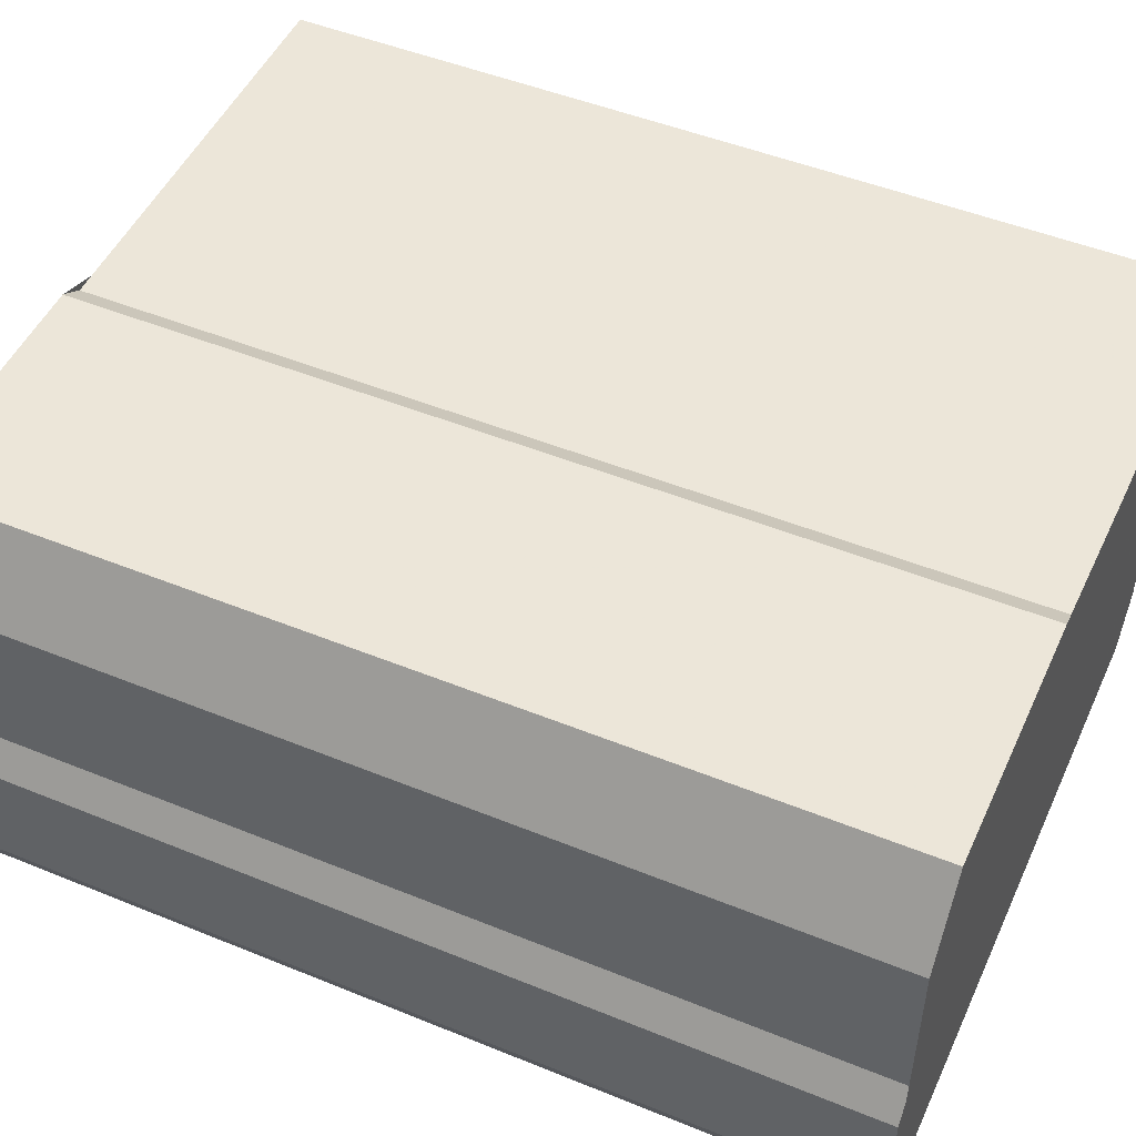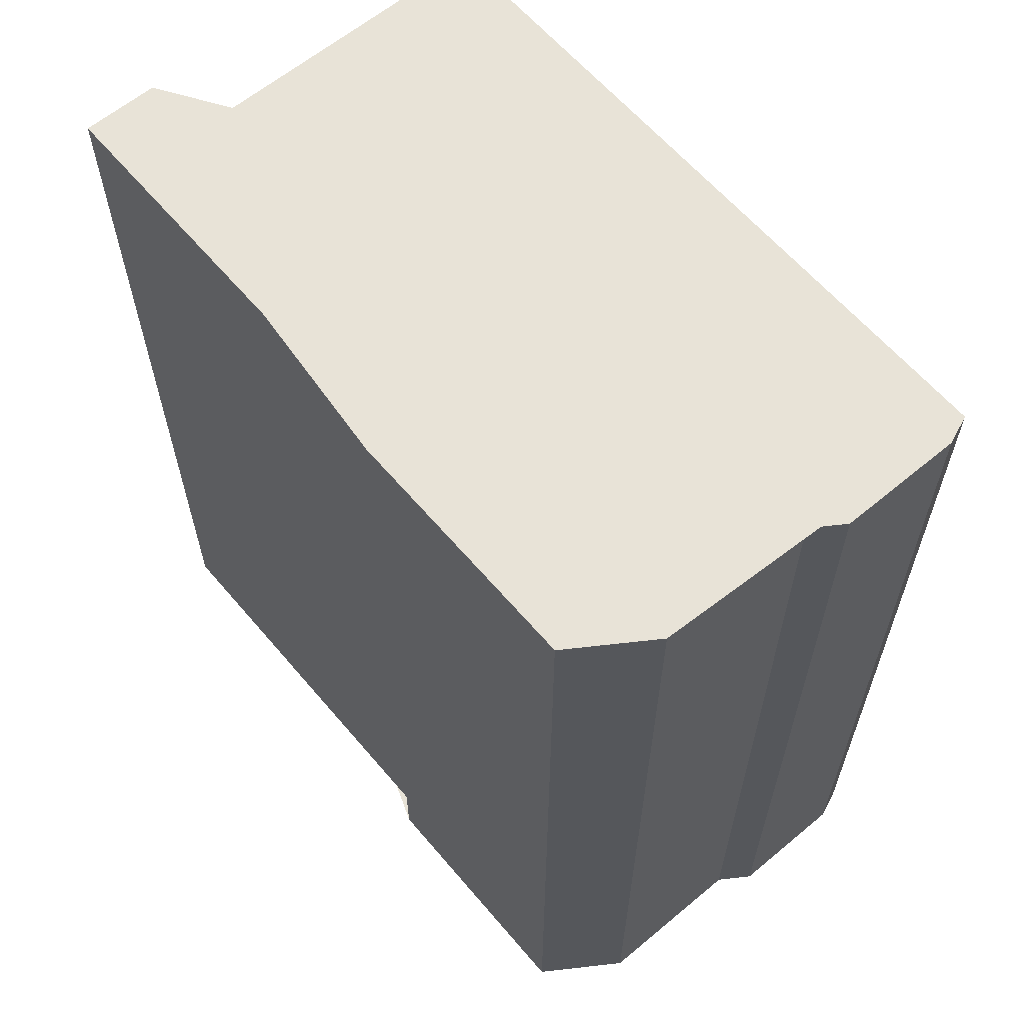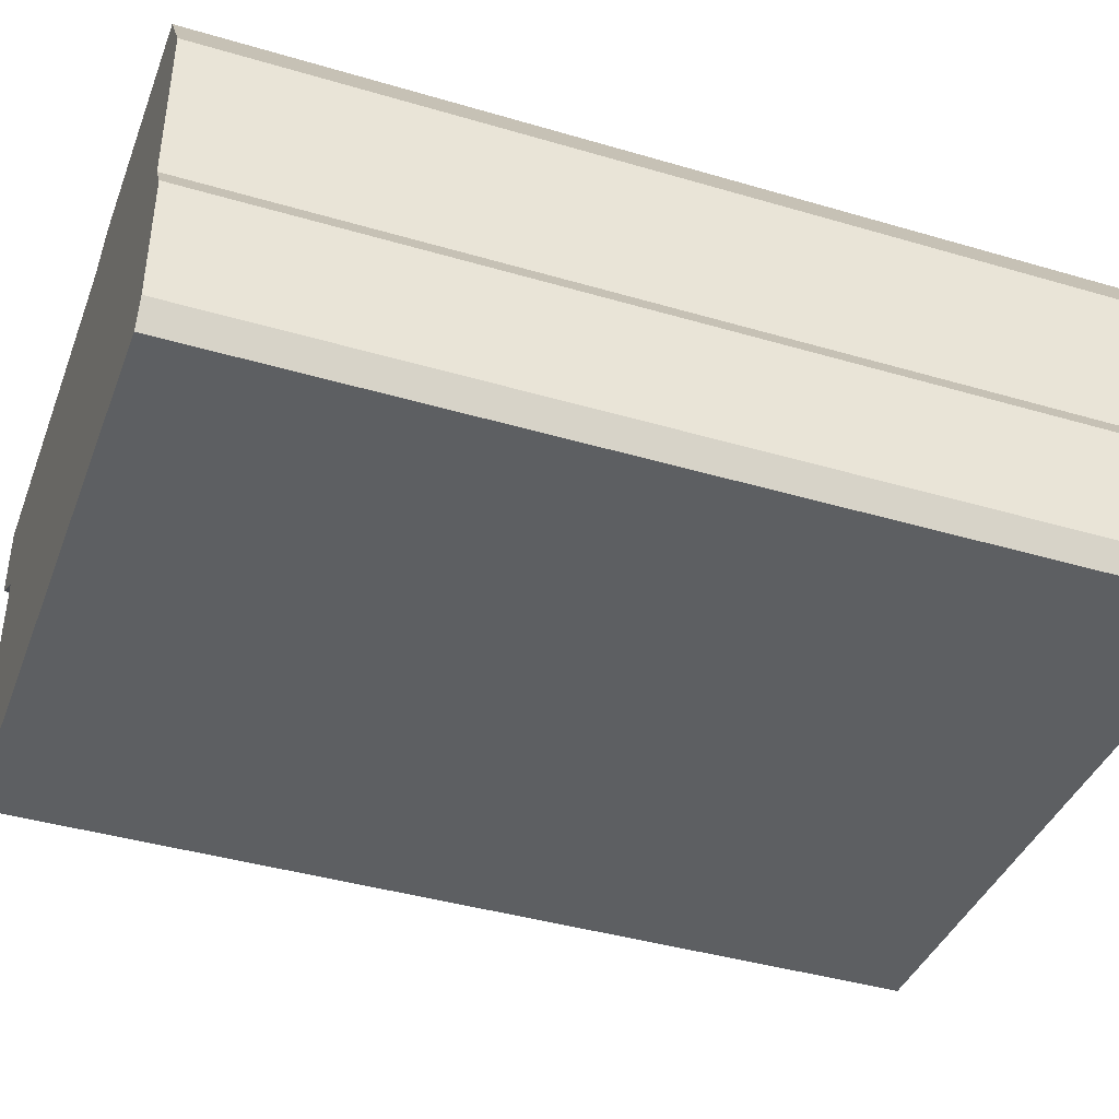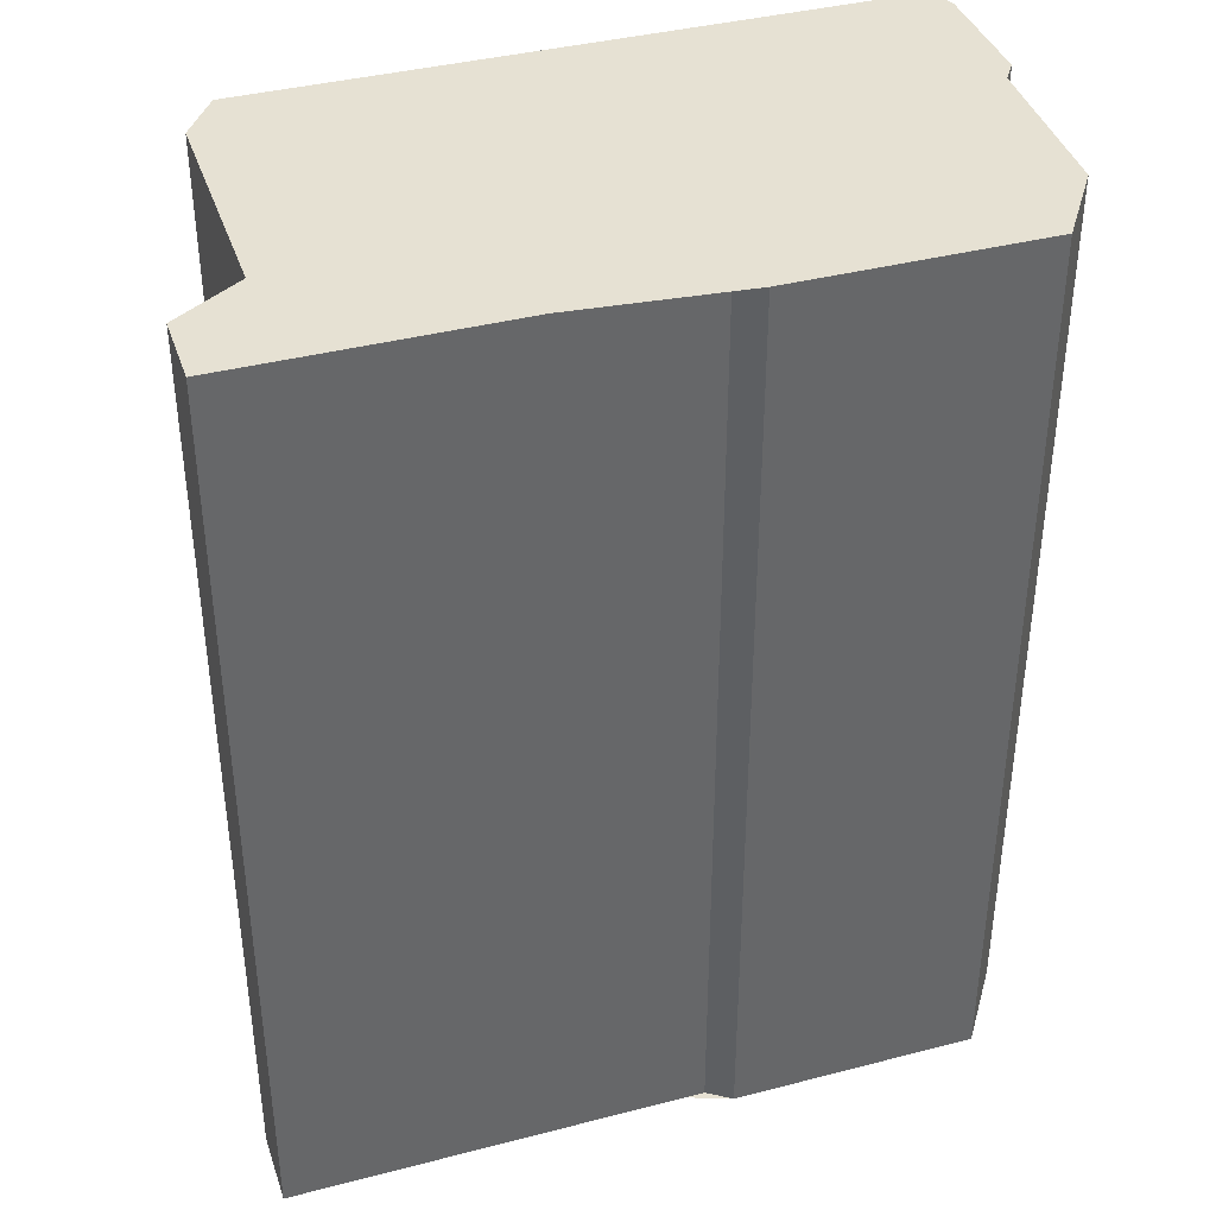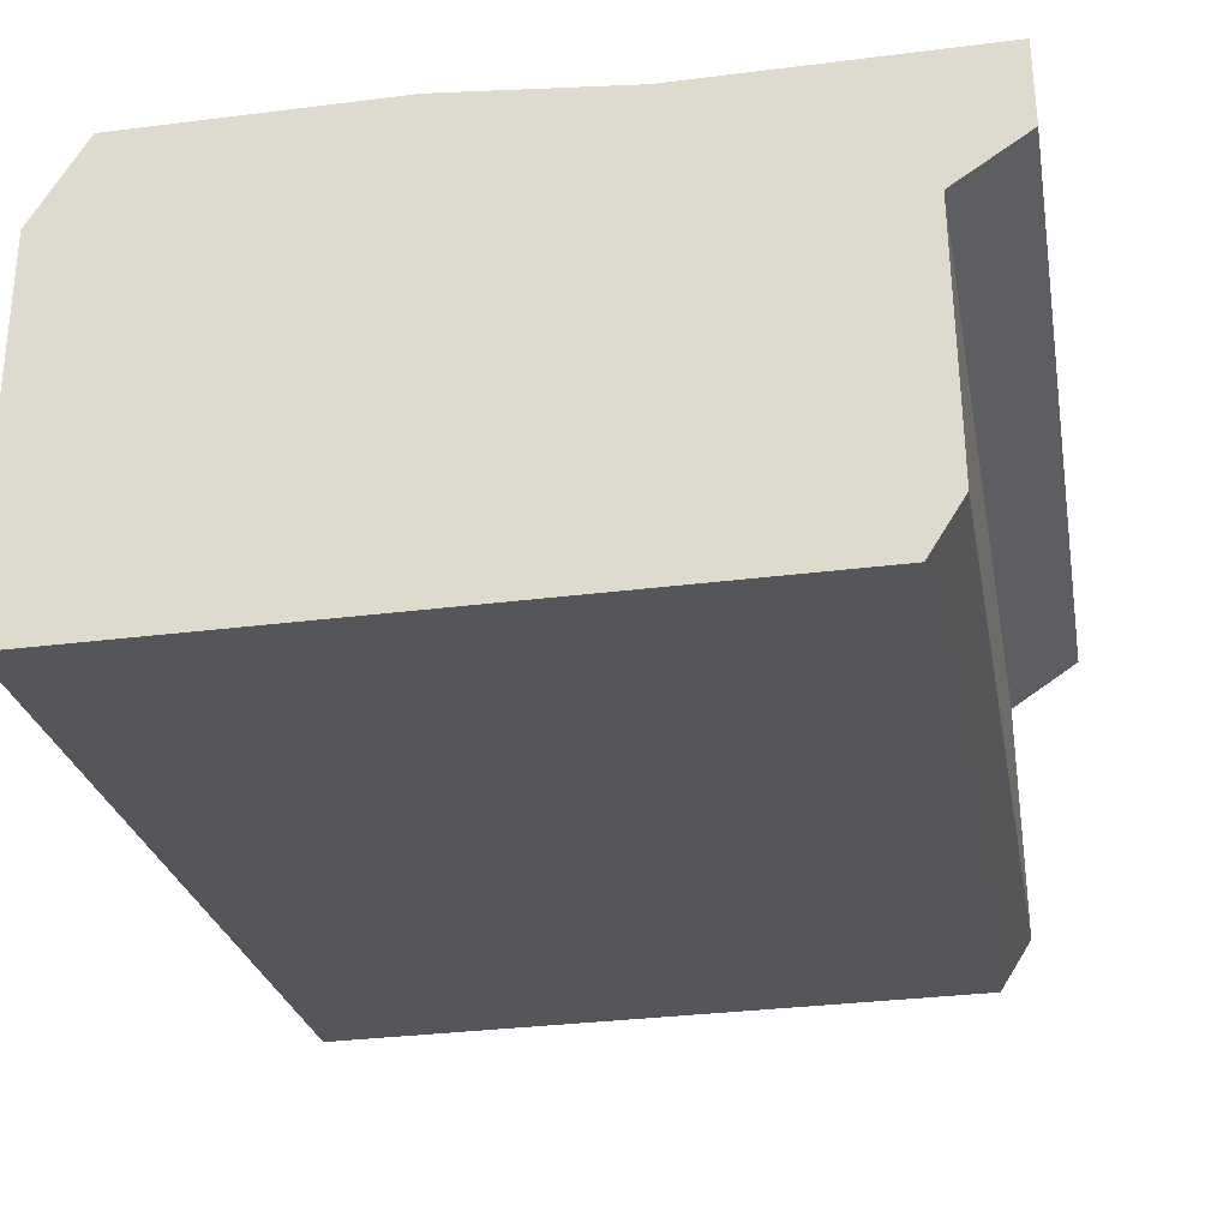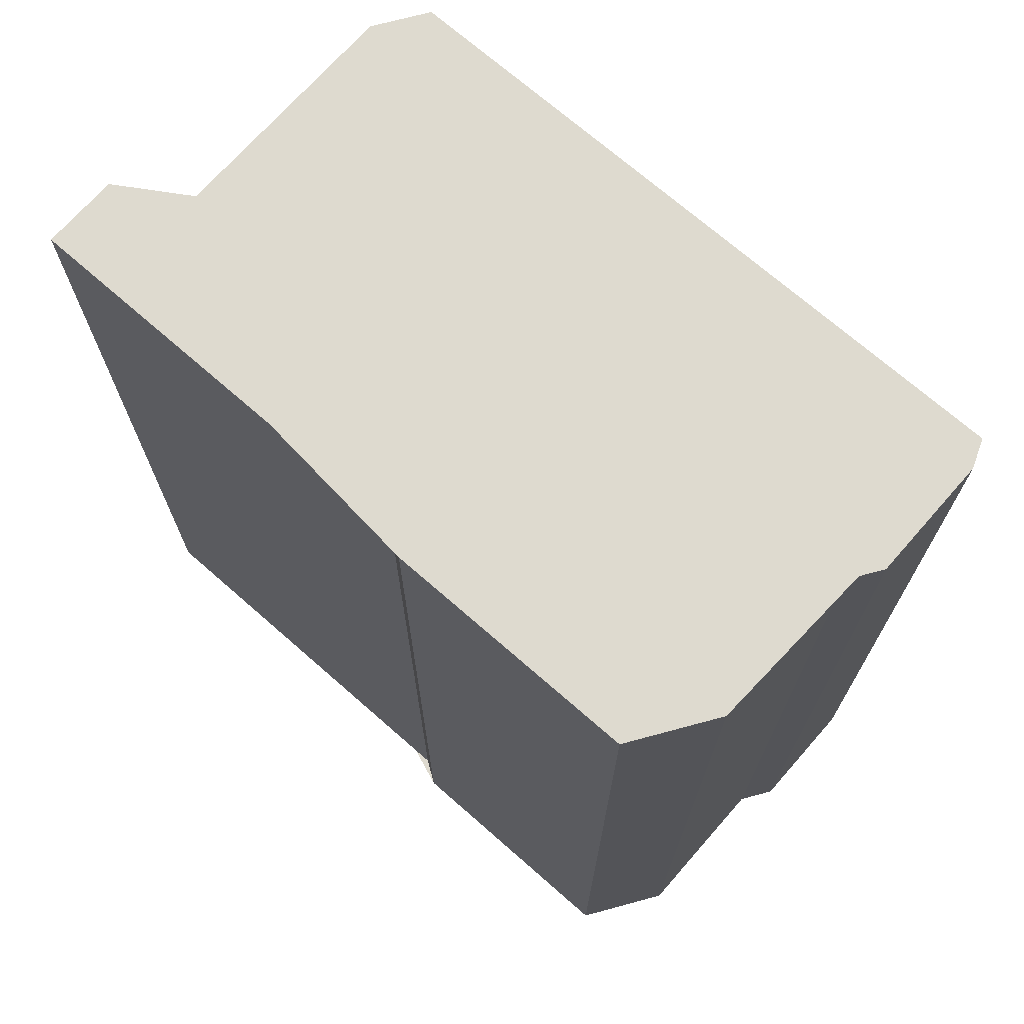
<metadata>
{"format":"obj","ext":"obj","renderer":"f3d","projection":"perspective","resolution":1024,"background":"white","views":[{"elev":48.6,"azim":-65.6,"up":"+Y"},{"elev":62.0,"azim":-129.0,"up":"+Z"},{"elev":-40.8,"azim":-109.8,"up":"+Y"},{"elev":38.8,"azim":163.2,"up":"+Z"},{"elev":-25.3,"azim":9.9,"up":"+Y"},{"elev":71.0,"azim":-137.5,"up":"+Z"}]}
</metadata>
<code>
v 391.6 321.6 9.745
v 391 321.2 9.745
v 391 318.9 9.745
v 390.7 318.5 9.746
v 384.6 318.3 9.75
v 384.5 318.6 9.75
v 384.4 319.8 9.75
v 384.6 320.1 9.749
v 384.6 321.6 9.749
v 385.1 322.3 9.749
v 387.4 322.4 9.747
v 387.7 322.2 9.747
v 391.6 322.3 9.745
v 391.6 322.2 9.745
v 384.9 322 9.749
v 384.7 318.3 9.749
v 384.7 321.7 9.749
v 390.6 322.2 9.745
v 390.7 318.5 9.746
v 390.3 318.5 9.746
v 390.2 322.2 9.746
v 390.3 319.9 9.746
v 389.3 318.4 9.746
v 390.7 320.5 9.745
v 390.6 322.3 9.745
v 390.2 322.3 9.746
v 391.6 322 9.745
v 391.1 321.3 9.745
v 391 321.1 9.745
v 384.7 318.4 9.749
v 384.5 318.4 9.75
v 389.4 318.5 9.746
v 390.3 318.6 9.746
v 390.7 318.6 9.746
v 390.8 318.6 9.746
v 390.9 320.9 9.745
v 390.9 322.2 9.745
v 390.8 322.3 9.745
v 390.9 318.8 9.745
v 391.1 321.3 9.745
v 391.6 321.6 9.745
v 391.6 321.6 1.05
v 391.1 321.3 1.05
v 391 321.1 9.745
v 391 321.2 9.745
v 391 321.2 1.05
v 391 321.1 1.05
v 390.9 318.8 9.745
v 391 318.9 9.745
v 391 318.9 1.05
v 390.9 318.8 1.05
v 390.7 318.5 9.746
v 390.7 318.5 9.746
v 390.7 318.5 1.05
v 390.7 318.5 1.05
v 384.5 318.4 9.75
v 384.6 318.3 9.75
v 384.6 318.3 1.05
v 384.5 318.4 1.05
v 384.4 319.8 9.75
v 384.5 318.6 9.75
v 384.5 318.6 1.05
v 384.4 319.8 1.05
v 384.6 320.1 9.749
v 384.4 319.8 9.75
v 384.4 319.8 1.05
v 384.6 320.1 1.05
v 384.6 321.6 9.749
v 384.6 320.1 9.749
v 384.6 320.1 1.05
v 384.6 321.6 1.05
v 384.7 321.7 9.749
v 384.6 321.6 9.749
v 384.6 321.6 1.05
v 384.7 321.7 1.05
v 387.4 322.4 9.747
v 385.1 322.3 9.749
v 385.1 322.3 1.05
v 387.4 322.4 1.05
v 387.7 322.2 9.747
v 387.4 322.4 9.747
v 387.4 322.4 1.05
v 387.7 322.2 1.05
v 390.2 322.3 9.746
v 387.7 322.2 9.747
v 387.7 322.2 1.05
v 390.2 322.3 1.05
v 391.6 322.2 9.745
v 391.6 322.3 9.745
v 391.6 322.3 1.05
v 391.6 322.2 1.05
v 391.6 322 9.745
v 391.6 322.2 9.745
v 391.6 322.2 1.05
v 391.6 322 1.05
v 385.1 322.3 9.749
v 384.9 322 9.749
v 384.9 322 1.05
v 385.1 322.3 1.05
v 384.6 318.3 9.75
v 384.7 318.3 9.749
v 384.7 318.3 1.05
v 384.6 318.3 1.05
v 384.9 322 9.749
v 384.7 321.7 9.749
v 384.7 321.7 1.05
v 384.9 322 1.05
v 390.3 318.5 9.746
v 390.7 318.5 9.746
v 390.7 318.5 1.05
v 390.3 318.5 1.05
v 389.3 318.4 9.746
v 390.3 318.5 9.746
v 390.3 318.5 1.05
v 389.3 318.4 1.05
v 384.7 318.3 9.749
v 389.3 318.4 9.746
v 389.3 318.4 1.05
v 384.7 318.3 1.05
v 390.8 322.3 9.745
v 390.6 322.3 9.745
v 390.6 322.3 1.05
v 390.8 322.3 1.05
v 390.6 322.3 9.745
v 390.2 322.3 9.746
v 390.2 322.3 1.05
v 390.6 322.3 1.05
v 391.6 321.6 9.745
v 391.6 322 9.745
v 391.6 322 1.05
v 391.6 321.6 1.05
v 391 321.2 9.745
v 391.1 321.3 9.745
v 391.1 321.3 1.05
v 391 321.2 1.05
v 391 318.9 9.745
v 391 321.1 9.745
v 391 321.1 1.05
v 391 318.9 1.05
v 384.5 318.6 9.75
v 384.5 318.4 9.75
v 384.5 318.4 1.05
v 384.5 318.6 1.05
v 390.7 318.5 9.746
v 390.8 318.6 9.746
v 390.8 318.6 1.05
v 390.7 318.5 1.05
v 391.6 322.3 9.745
v 390.8 322.3 9.745
v 390.8 322.3 1.05
v 391.6 322.3 1.05
v 390.8 318.6 9.746
v 390.9 318.8 9.745
v 390.9 318.8 1.05
v 390.8 318.6 1.05
v 391.6 321.6 1.05
v 391 321.2 1.05
v 391 318.9 1.05
v 390.7 318.5 1.05
v 384.6 318.3 1.05
v 384.5 318.6 1.05
v 384.4 319.8 1.05
v 384.6 320.1 1.05
v 384.6 321.6 1.05
v 385.1 322.3 1.05
v 387.4 322.4 1.05
v 387.7 322.2 1.05
v 391.6 322.3 1.05
f 26 25 18 21
f 22 21 18 24
f 31 6 7 8 9 17 30
f 37 14 27 28 2 29 36
f 30 17 15 21 22 32
f 32 22 33
f 33 22 24 34
f 38 13 14 37
f 21 15 10 11 12 26
f 27 1 28
f 36 29 3 39
f 30 16 5 31
f 32 23 16 30
f 33 20 23 32
f 34 19 20 33
f 35 4 19 34
f 36 24 18 37
f 37 18 25 38
f 39 35 34 24 36
f 41 42 43 40
f 45 46 47 44
f 49 50 51 48
f 53 54 55 52
f 57 58 59 56
f 61 62 63 60
f 65 66 67 64
f 69 70 71 68
f 73 74 75 72
f 77 78 79 76
f 81 82 83 80
f 85 86 87 84
f 89 90 91 88
f 93 94 95 92
f 97 98 99 96
f 101 102 103 100
f 105 106 107 104
f 109 110 111 108
f 113 114 115 112
f 117 118 119 116
f 121 122 123 120
f 125 126 127 124
f 129 130 131 128
f 133 134 135 132
f 137 138 139 136
f 141 142 143 140
f 145 146 147 144
f 149 150 151 148
f 153 154 155 152
f 157 158 159 160 161 162 163 164 165 166 167 168 156

</code>
